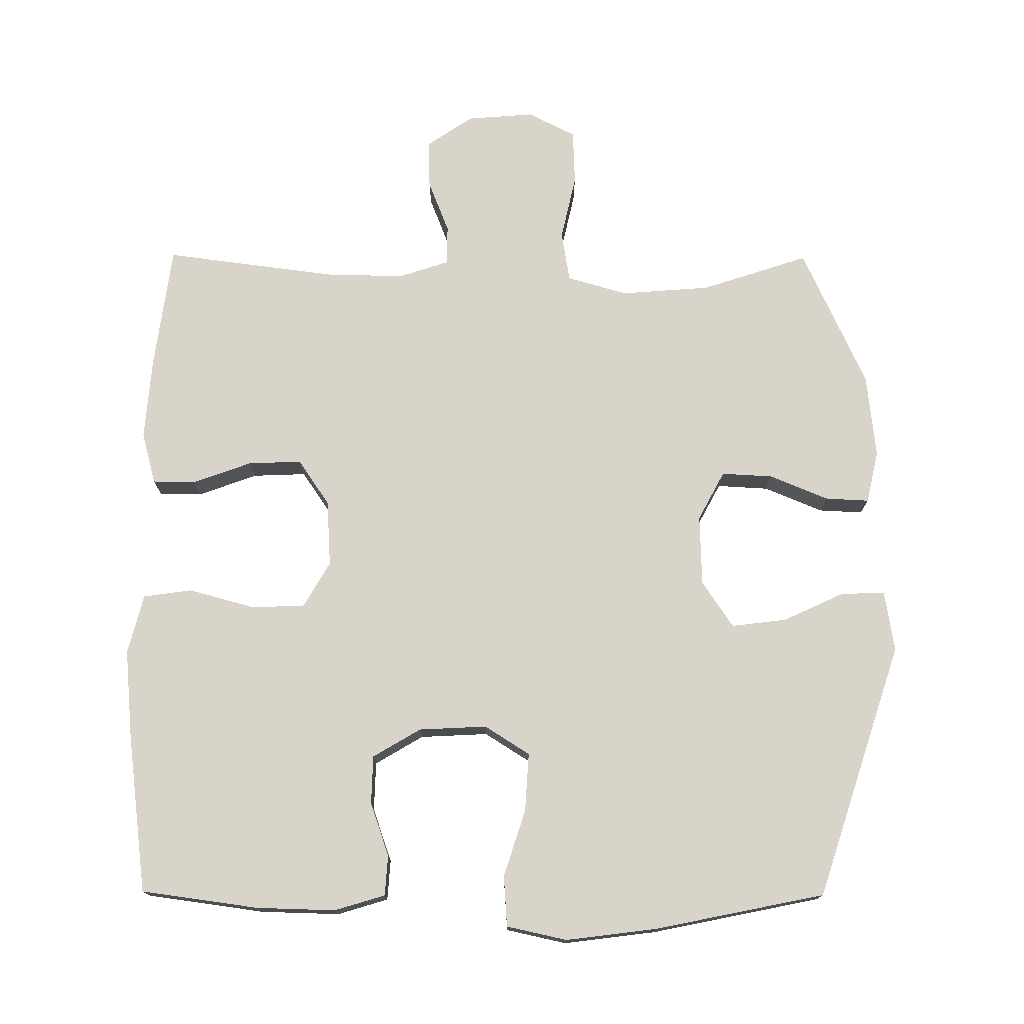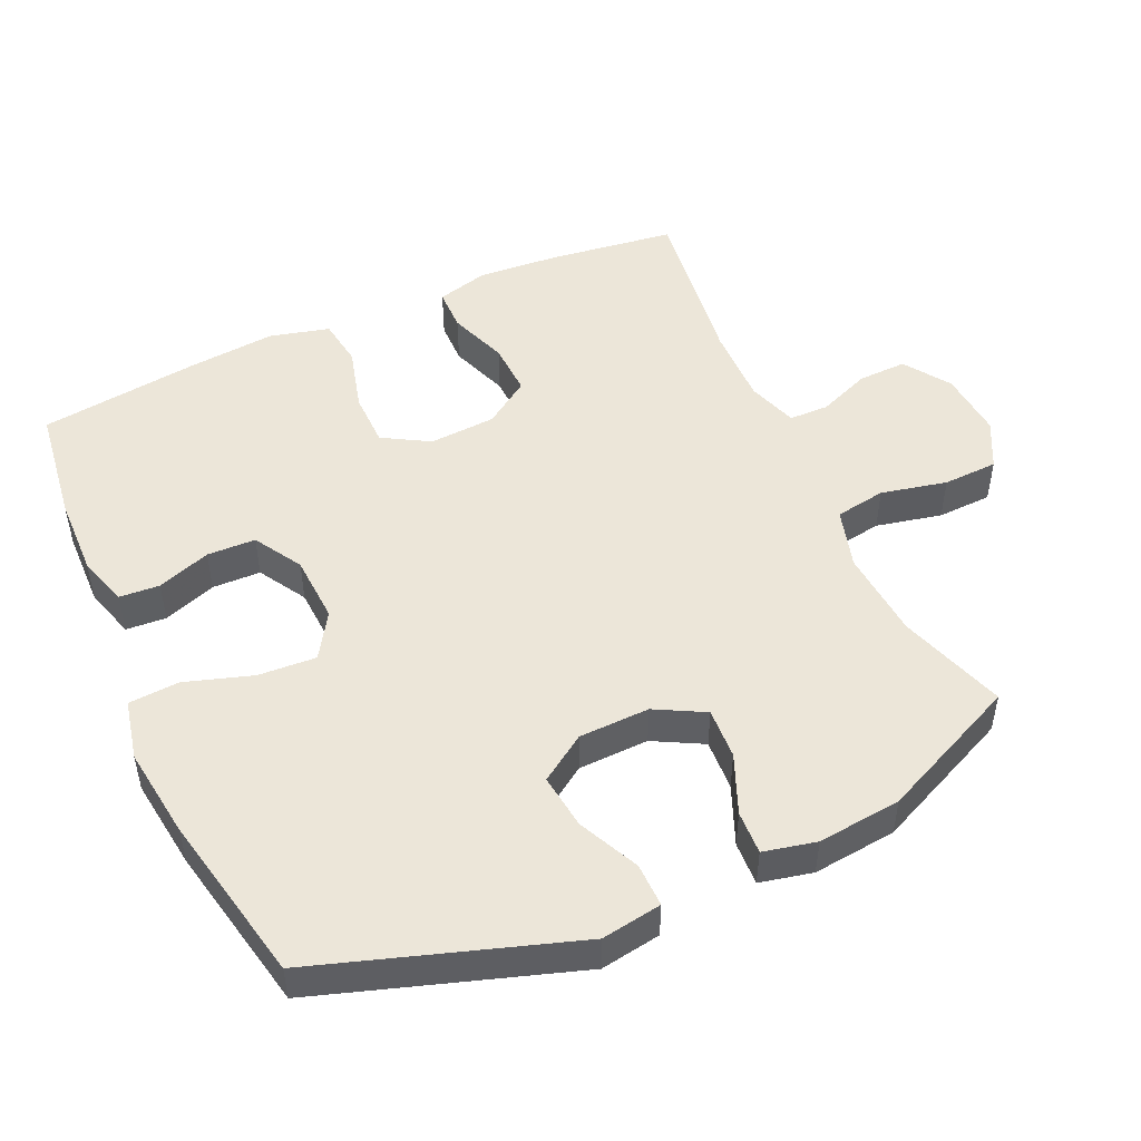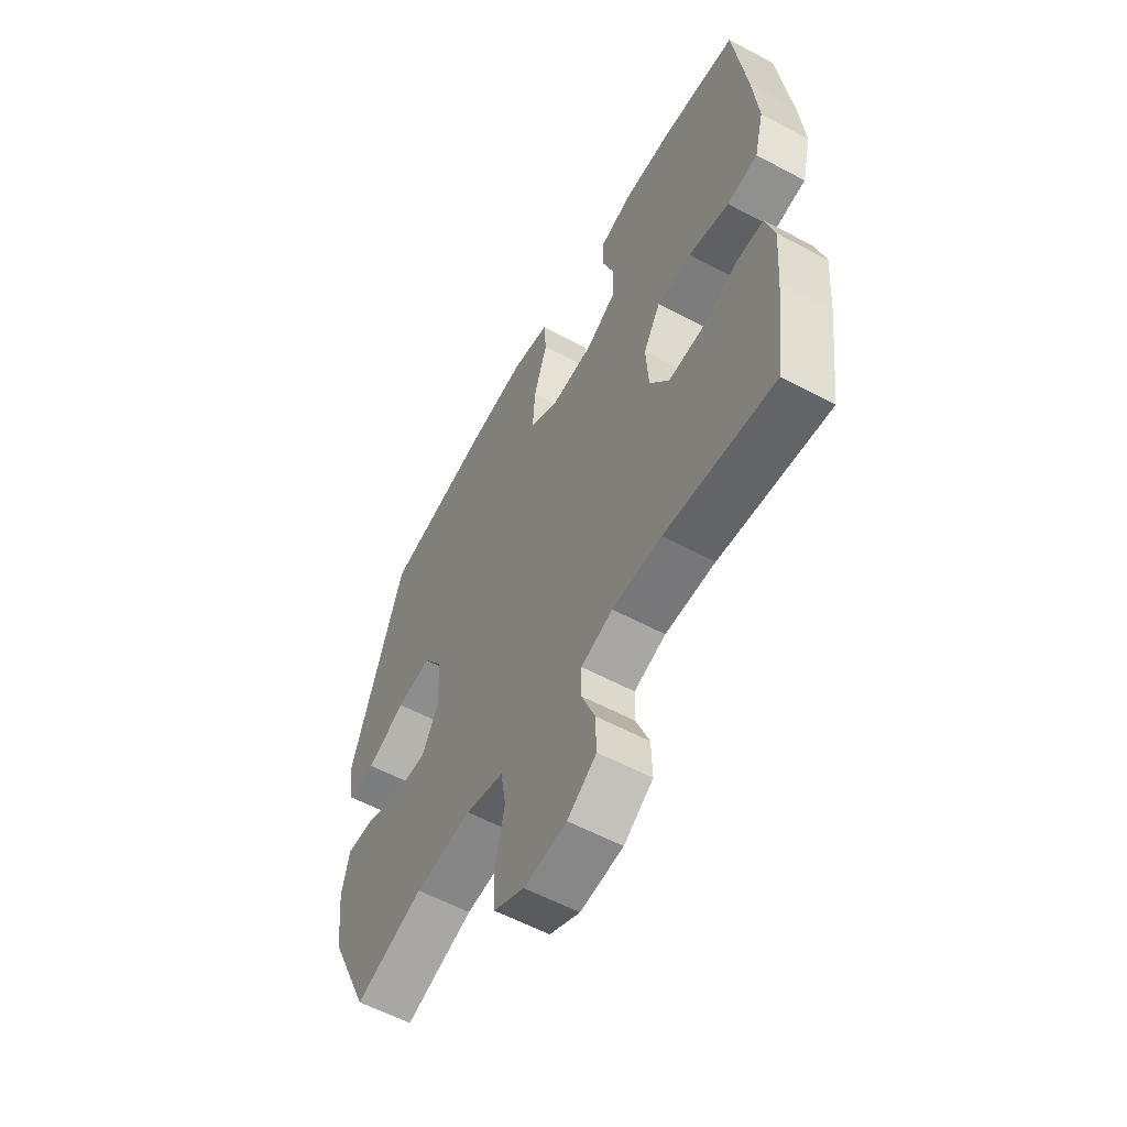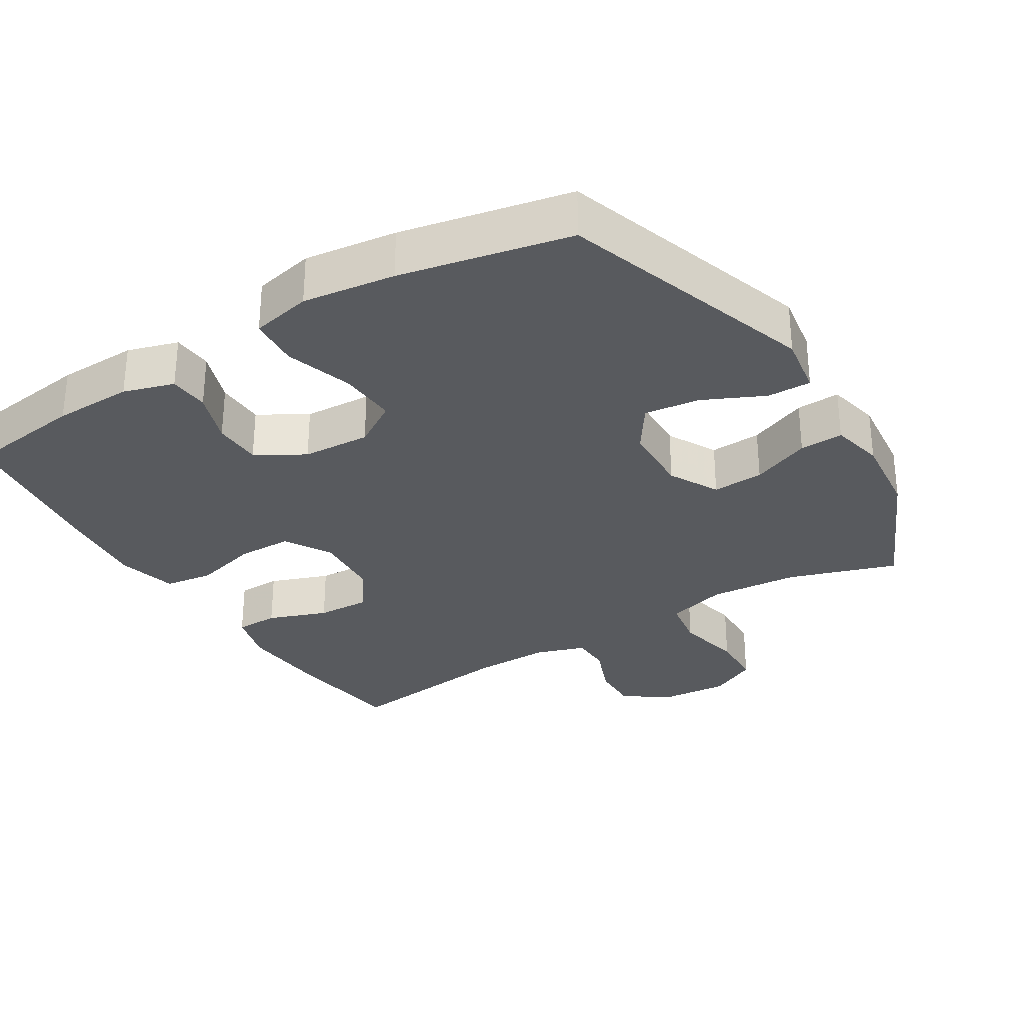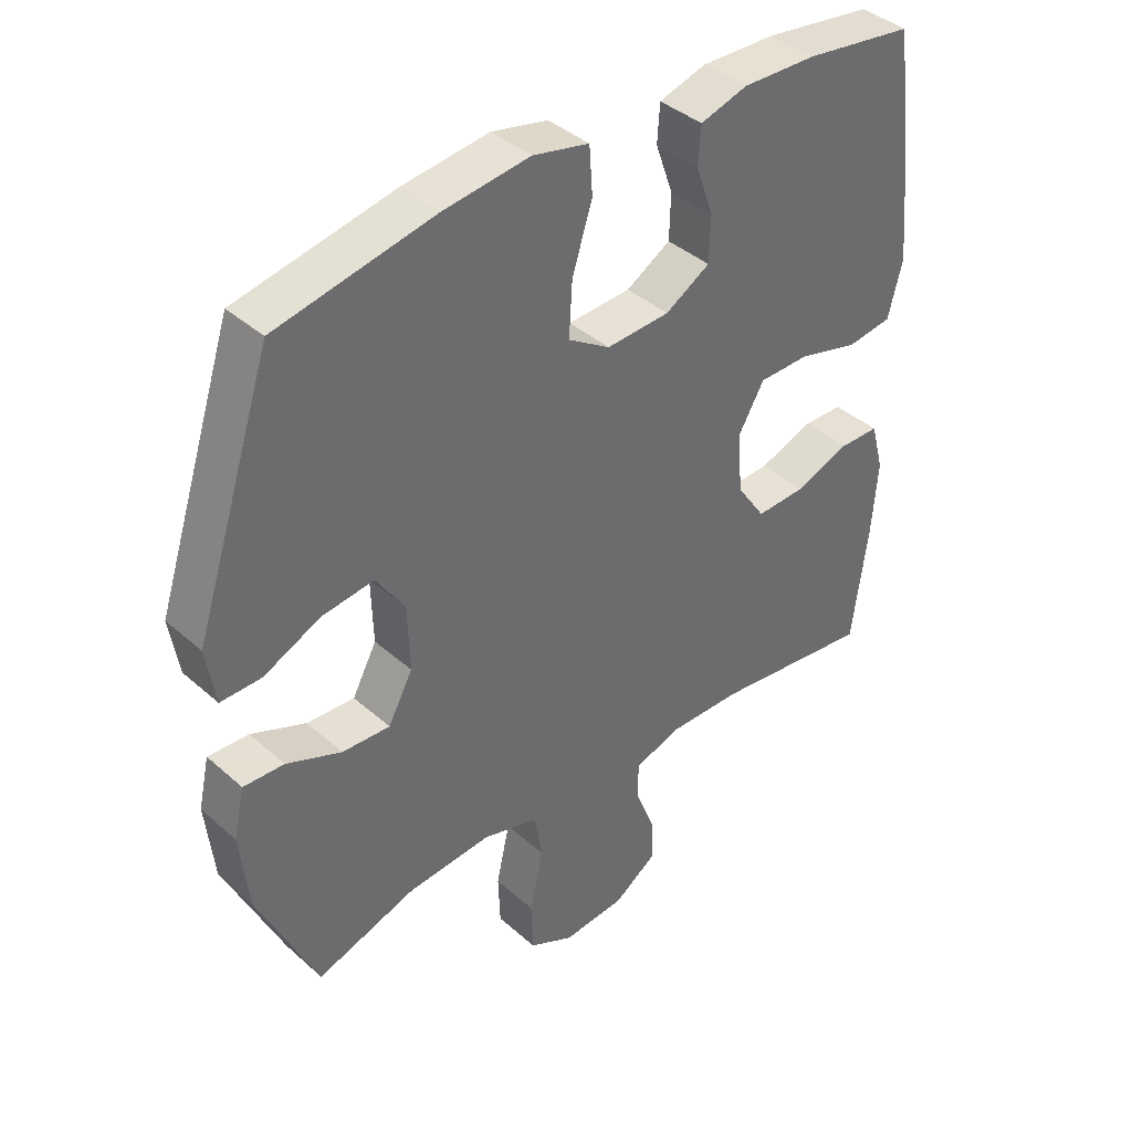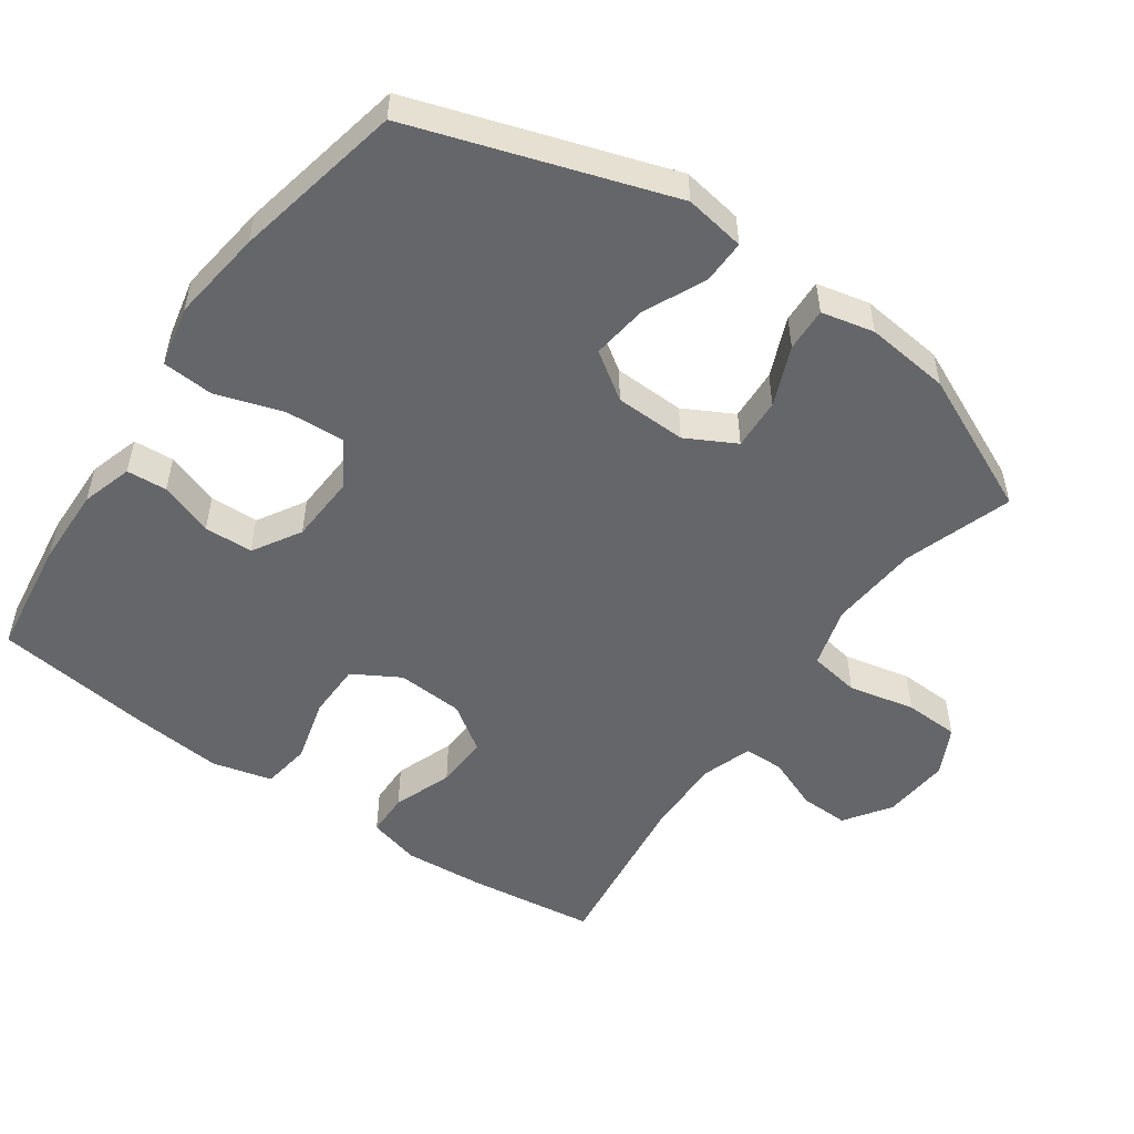
<metadata>
{"format":"obj","ext":"obj","renderer":"f3d","projection":"perspective","resolution":1024,"background":"white","views":[{"elev":75.0,"azim":0.3,"up":"+Y"},{"elev":49.4,"azim":65.6,"up":"+Y"},{"elev":-58.1,"azim":-118.9,"up":"+Z"},{"elev":-30.5,"azim":31.6,"up":"+Y"},{"elev":39.5,"azim":137.6,"up":"+Z"},{"elev":-51.9,"azim":54.9,"up":"+Y"}]}
</metadata>
<code>
v -0.5 0.07 -0.5
v -0.524 0.07 -0.318
v -0.533 0.07 -0.201
v -0.513 0.07 -0.126
v -0.451 0.07 -0.125
v -0.366 0.07 -0.156
v -0.289 0.07 -0.159
v -0.244 0.07 -0.093
v -0.238 0.07 0.003
v -0.277 0.07 0.07
v -0.356 0.07 0.071
v -0.449 0.07 0.046
v -0.519 0.07 0.056
v -0.541 0.07 0.142
v -0.529 0.07 0.271
v -0.5 0.07 0.5
v -0.331 0.07 0.523
v -0.217 0.07 0.526
v -0.144 0.07 0.504
v -0.14 0.07 0.446
v -0.167 0.07 0.369
v -0.165 0.07 0.299
v -0.096 0.07 0.258
v 0.002 0.07 0.253
v 0.067 0.07 0.294
v 0.062 0.07 0.378
v 0.031 0.07 0.475
v 0.036 0.07 0.548
v 0.123 0.07 0.567
v 0.256 0.07 0.55
v 0.5 0.07 0.5
v 0.621 0.07 0.132
v 0.607 0.07 0.045
v 0.544 0.07 0.046
v 0.456 0.07 0.087
v 0.376 0.07 0.097
v 0.331 0.07 0.03
v 0.328 0.07 -0.072
v 0.366 0.07 -0.143
v 0.44 0.07 -0.139
v 0.525 0.07 -0.104
v 0.588 0.07 -0.101
v 0.605 0.07 -0.177
v 0.592 0.07 -0.298
v 0.5 0.07 -0.5
v 0.345 0.07 -0.449
v 0.216 0.07 -0.439
v 0.129 0.07 -0.464
v 0.117 0.07 -0.537
v 0.138 0.07 -0.632
v 0.135 0.07 -0.711
v 0.066 0.07 -0.746
v -0.031 0.07 -0.738
v -0.097 0.07 -0.693
v -0.095 0.07 -0.623
v -0.065 0.07 -0.547
v -0.066 0.07 -0.49
v -0.138 0.07 -0.466
v -0.251 0.07 -0.468
v -0.5 0 -0.5
v -0.524 0 -0.318
v -0.533 0 -0.201
v -0.513 0 -0.126
v -0.451 0 -0.125
v -0.366 0 -0.156
v -0.289 0 -0.159
v -0.244 0 -0.093
v -0.238 0 0.003
v -0.277 0 0.07
v -0.356 0 0.071
v -0.449 0 0.046
v -0.519 0 0.056
v -0.541 0 0.142
v -0.529 0 0.271
v -0.5 0 0.5
v -0.331 0 0.523
v -0.217 0 0.526
v -0.144 0 0.504
v -0.14 0 0.446
v -0.167 0 0.369
v -0.165 0 0.299
v -0.096 0 0.258
v 0.002 0 0.253
v 0.067 0 0.294
v 0.062 0 0.378
v 0.031 0 0.475
v 0.036 0 0.548
v 0.123 0 0.567
v 0.256 0 0.55
v 0.5 0 0.5
v 0.621 0 0.132
v 0.607 0 0.045
v 0.544 0 0.046
v 0.456 0 0.087
v 0.376 0 0.097
v 0.331 0 0.03
v 0.328 0 -0.072
v 0.366 0 -0.143
v 0.44 0 -0.139
v 0.525 0 -0.104
v 0.588 0 -0.101
v 0.605 0 -0.177
v 0.592 0 -0.298
v 0.5 0 -0.5
v 0.345 0 -0.449
v 0.216 0 -0.439
v 0.129 0 -0.464
v 0.117 0 -0.537
v 0.138 0 -0.632
v 0.135 0 -0.711
v 0.066 0 -0.746
v -0.031 0 -0.738
v -0.097 0 -0.693
v -0.095 0 -0.623
v -0.065 0 -0.547
v -0.066 0 -0.49
v -0.138 0 -0.466
v -0.251 0 -0.468
f 54 55 56
f 53 54 56
f 52 53 56
f 51 52 56
f 50 51 56
f 49 50 56
f 48 49 56 57
f 47 48 57 58
f 44 45 46
f 43 44 46
f 42 43 46
f 41 42 46
f 40 41 46
f 39 40 46 47
f 47 58 59
f 39 47 59
f 38 39 59
f 33 34 35
f 32 33 35
f 31 32 35
f 30 31 35
f 29 30 35
f 28 29 35
f 27 28 35
f 26 27 35
f 25 26 35 36
f 24 25 36 37
f 19 20 21
f 18 19 21
f 17 18 21
f 16 17 21
f 15 16 21
f 14 15 21
f 13 14 21
f 12 13 21
f 11 12 21
f 10 11 21 22
f 9 10 22 23
f 4 5 6
f 3 4 6
f 2 3 6
f 1 2 6
f 59 1 6
f 59 6 7
f 37 38 59
f 24 37 59
f 23 24 59
f 9 23 59
f 8 9 59
f 7 8 59
f 115 114 113
f 115 113 112
f 115 112 111
f 115 111 110
f 115 110 109
f 115 109 108
f 116 115 108 107
f 117 116 107 106
f 105 104 103
f 105 103 102
f 105 102 101
f 105 101 100
f 105 100 99
f 106 105 99 98
f 118 117 106
f 118 106 98
f 118 98 97
f 94 93 92
f 94 92 91
f 94 91 90
f 94 90 89
f 94 89 88
f 94 88 87
f 94 87 86
f 94 86 85
f 95 94 85 84
f 96 95 84 83
f 80 79 78
f 80 78 77
f 80 77 76
f 80 76 75
f 80 75 74
f 80 74 73
f 80 73 72
f 80 72 71
f 80 71 70
f 81 80 70 69
f 82 81 69 68
f 65 64 63
f 65 63 62
f 65 62 61
f 65 61 60
f 65 60 118
f 66 65 118
f 118 97 96
f 118 96 83
f 118 83 82
f 118 82 68
f 118 68 67
f 118 67 66
f 1 60 61 2
f 2 61 62 3
f 3 62 63 4
f 4 63 64 5
f 5 64 65 6
f 6 65 66 7
f 7 66 67 8
f 8 67 68 9
f 9 68 69 10
f 10 69 70 11
f 11 70 71 12
f 12 71 72 13
f 13 72 73 14
f 14 73 74 15
f 15 74 75 16
f 16 75 76 17
f 17 76 77 18
f 18 77 78 19
f 19 78 79 20
f 20 79 80 21
f 21 80 81 22
f 22 81 82 23
f 23 82 83 24
f 24 83 84 25
f 25 84 85 26
f 26 85 86 27
f 27 86 87 28
f 28 87 88 29
f 29 88 89 30
f 30 89 90 31
f 31 90 91 32
f 32 91 92 33
f 33 92 93 34
f 34 93 94 35
f 35 94 95 36
f 36 95 96 37
f 37 96 97 38
f 38 97 98 39
f 39 98 99 40
f 40 99 100 41
f 41 100 101 42
f 42 101 102 43
f 43 102 103 44
f 44 103 104 45
f 45 104 105 46
f 46 105 106 47
f 47 106 107 48
f 48 107 108 49
f 49 108 109 50
f 50 109 110 51
f 51 110 111 52
f 52 111 112 53
f 53 112 113 54
f 54 113 114 55
f 55 114 115 56
f 56 115 116 57
f 57 116 117 58
f 58 117 118 59
f 59 118 60 1

</code>
